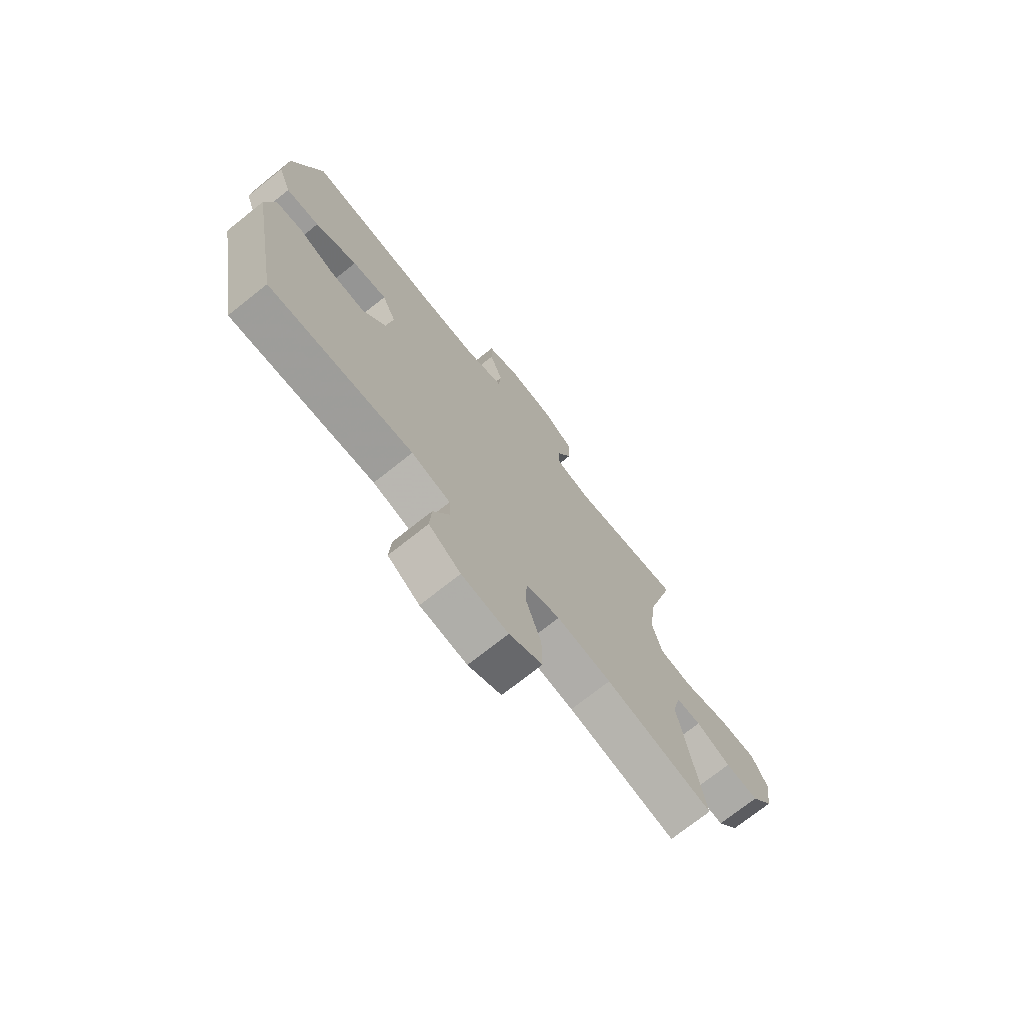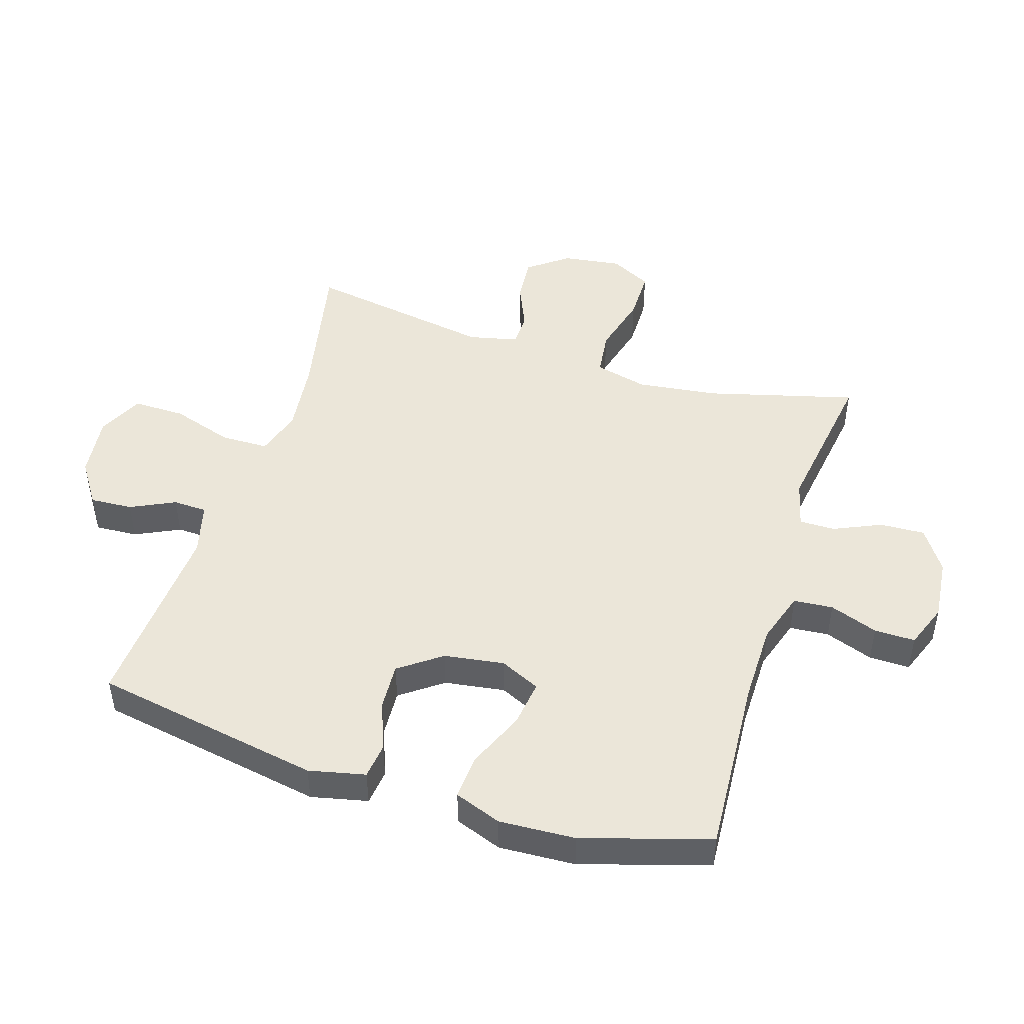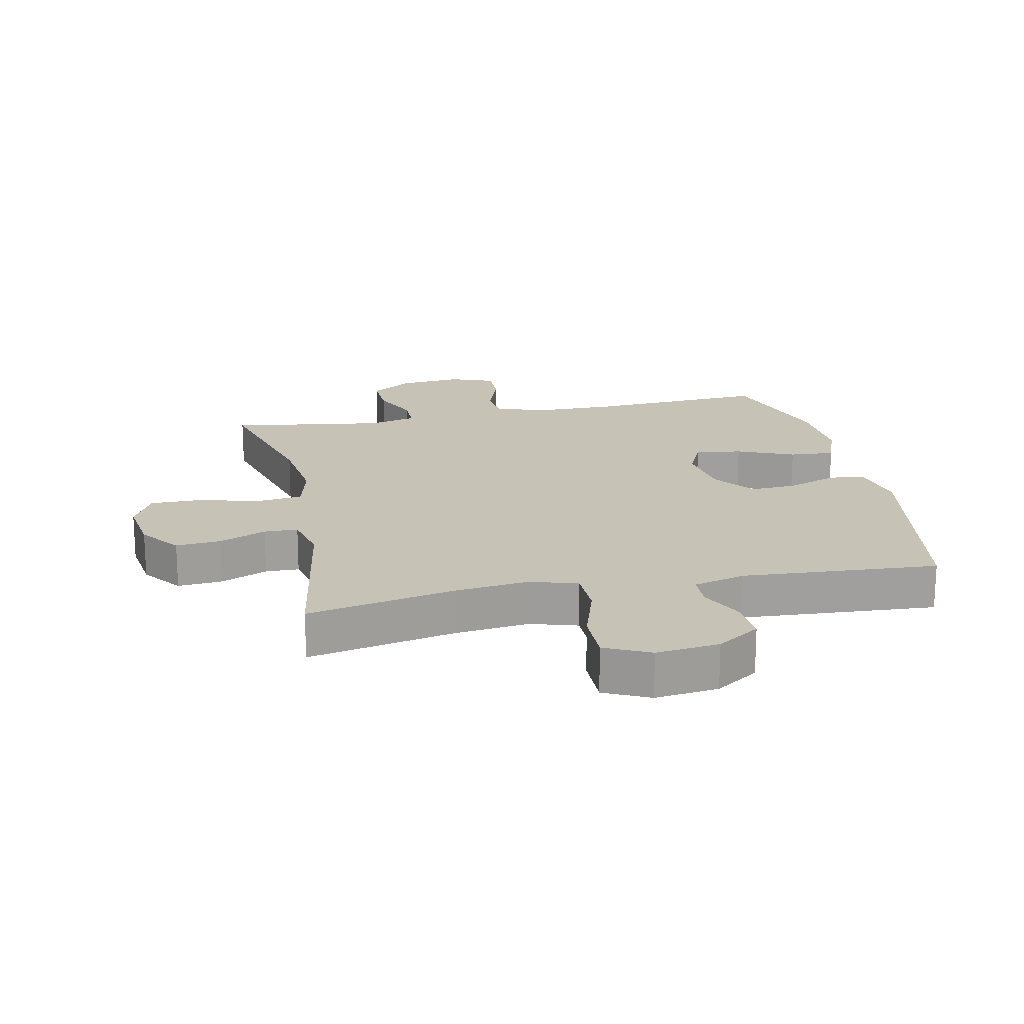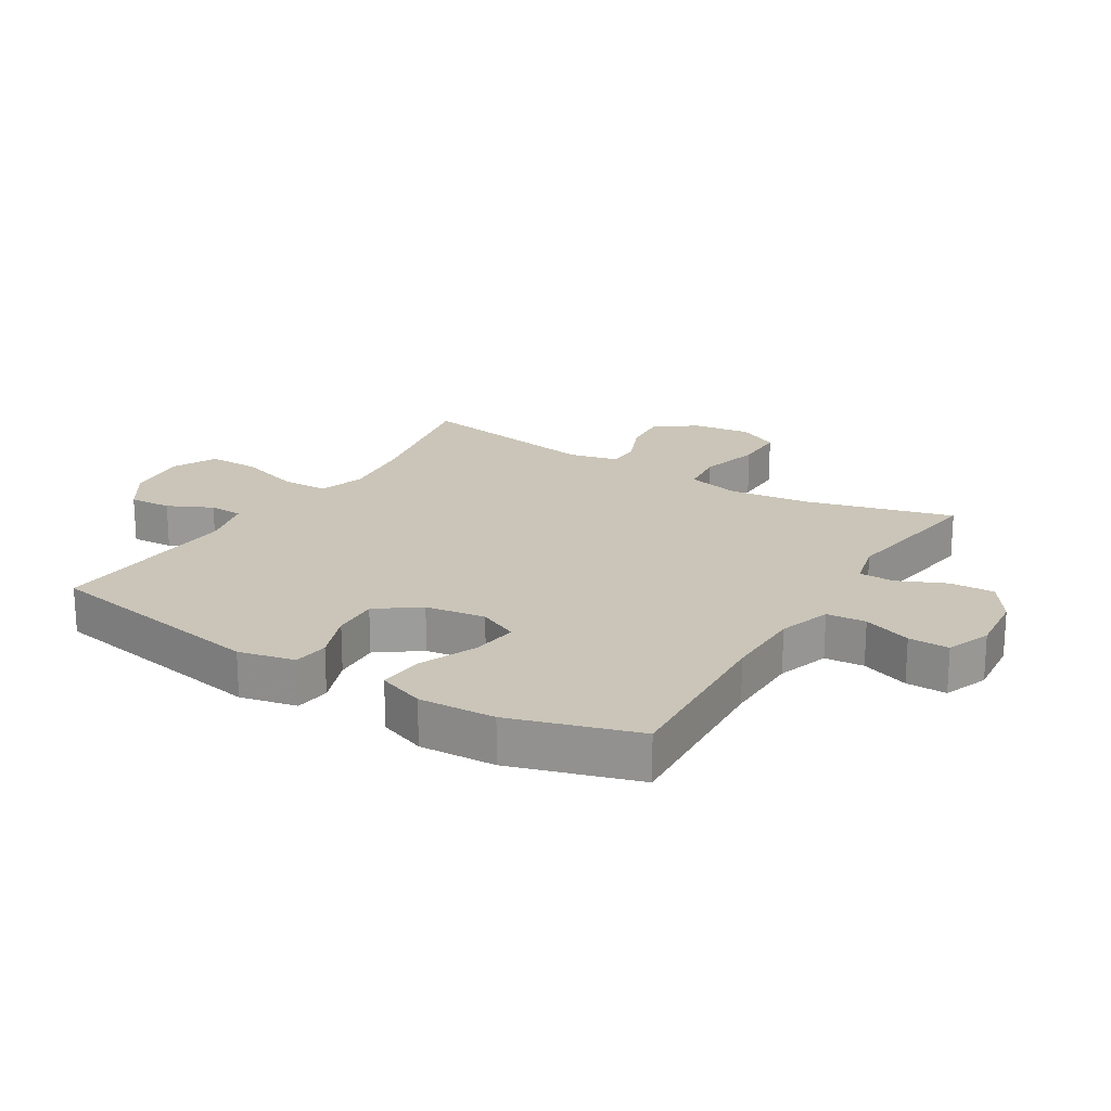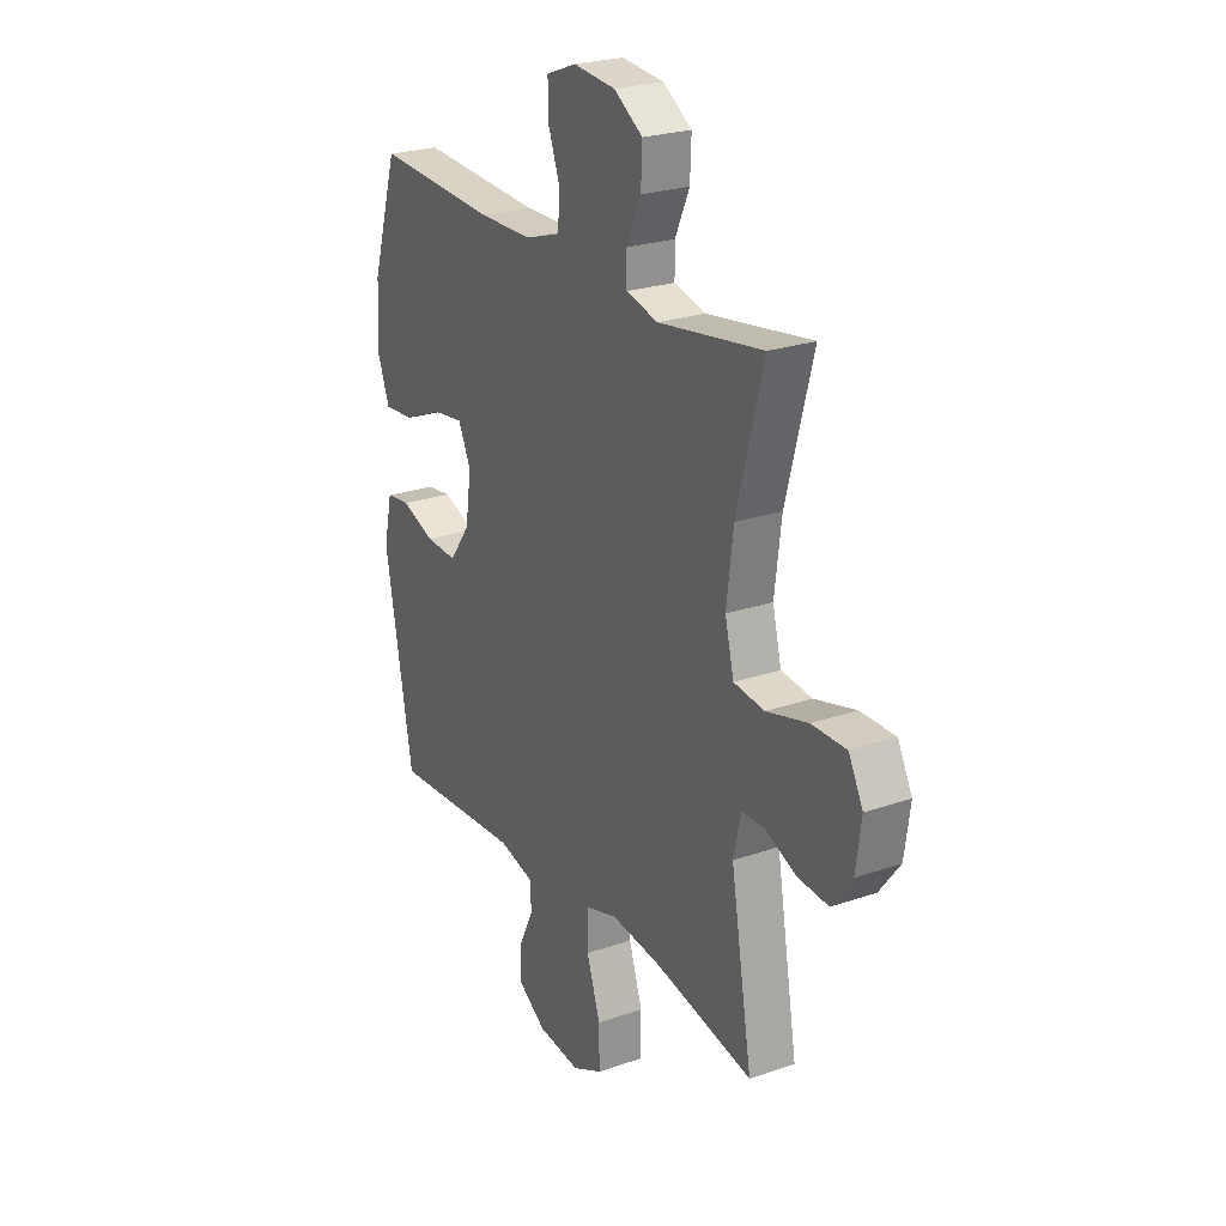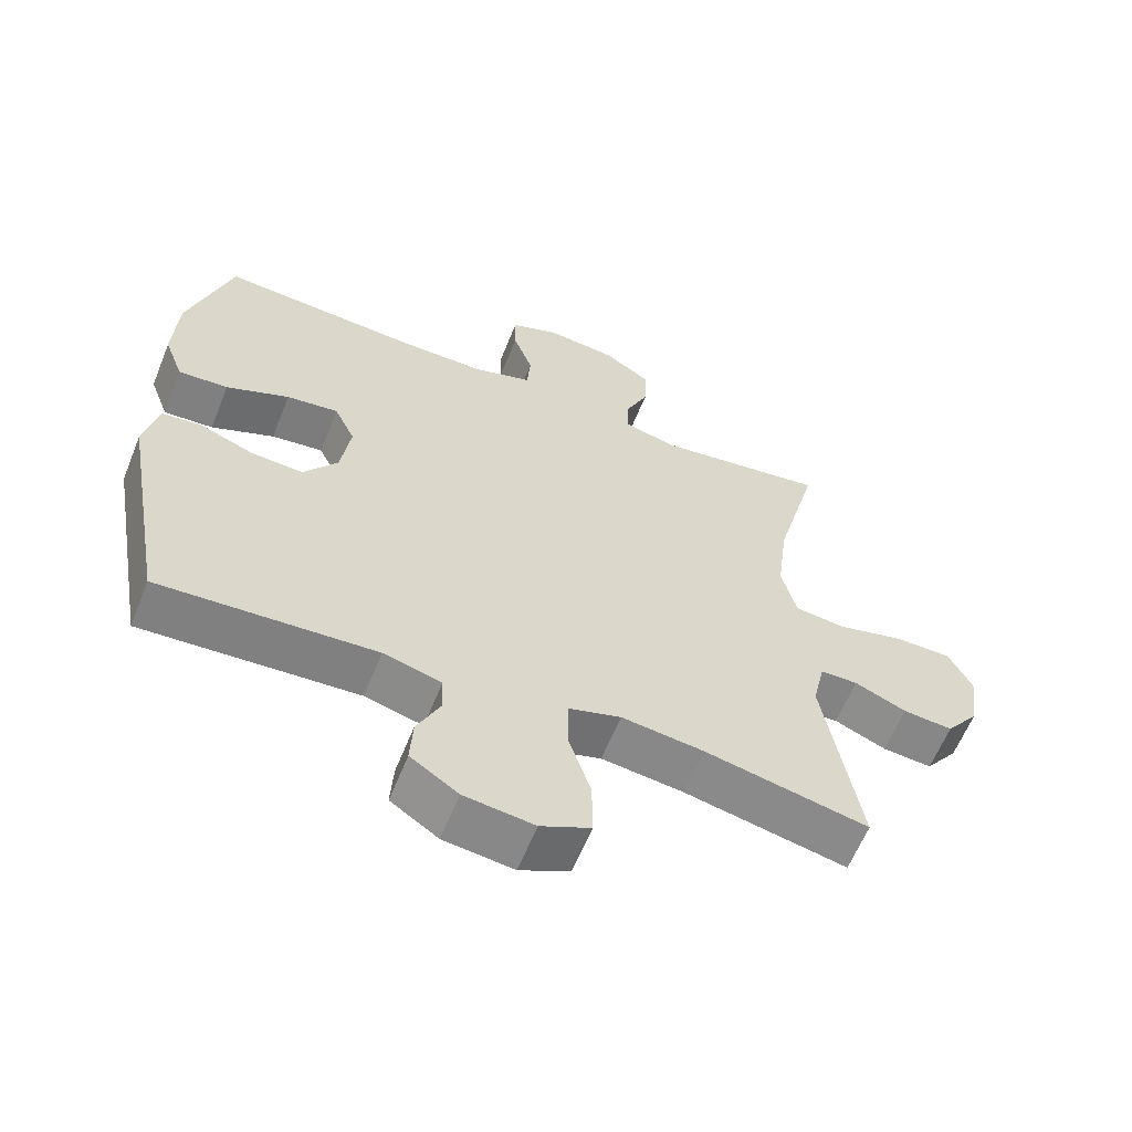
<metadata>
{"format":"obj","ext":"obj","renderer":"f3d","projection":"perspective","resolution":1024,"background":"white","views":[{"elev":-73.0,"azim":-51.5,"up":"+Z"},{"elev":47.2,"azim":-72.6,"up":"+Y"},{"elev":18.9,"azim":168.1,"up":"+Y"},{"elev":20.4,"azim":-58.4,"up":"+Y"},{"elev":24.3,"azim":60.2,"up":"+Z"},{"elev":-61.3,"azim":-21.9,"up":"+Z"}]}
</metadata>
<code>
v -0.5 0.07 -0.5
v -0.566 0.07 -0.135
v -0.546 0.07 -0.045
v -0.489 0.07 -0.038
v -0.41 0.07 -0.068
v -0.335 0.07 -0.072
v -0.286 0.07 -0.005
v -0.272 0.07 0.091
v -0.302 0.07 0.155
v -0.377 0.07 0.145
v -0.468 0.07 0.106
v -0.54 0.07 0.101
v -0.568 0.07 0.176
v -0.562 0.07 0.298
v -0.5 0.07 0.5
v -0.213 0.07 0.482
v -0.086 0.07 0.483
v -0.002 0.07 0.51
v 0.003 0.07 0.573
v -0.025 0.07 0.65
v -0.026 0.07 0.715
v 0.045 0.07 0.742
v 0.145 0.07 0.732
v 0.213 0.07 0.687
v 0.21 0.07 0.615
v 0.176 0.07 0.539
v 0.176 0.07 0.482
v 0.252 0.07 0.463
v 0.5 0.07 0.5
v 0.437 0.07 0.263
v 0.421 0.07 0.135
v 0.442 0.07 0.05
v 0.515 0.07 0.041
v 0.613 0.07 0.067
v 0.695 0.07 0.067
v 0.729 0.07 0.001
v 0.716 0.07 -0.093
v 0.668 0.07 -0.157
v 0.596 0.07 -0.151
v 0.521 0.07 -0.119
v 0.467 0.07 -0.12
v 0.449 0.07 -0.199
v 0.5 0.07 -0.5
v 0.264 0.07 -0.451
v 0.145 0.07 -0.437
v 0.07 0.07 -0.46
v 0.069 0.07 -0.536
v 0.101 0.07 -0.635
v 0.102 0.07 -0.718
v 0.03 0.07 -0.753
v -0.071 0.07 -0.741
v -0.14 0.07 -0.695
v -0.136 0.07 -0.627
v -0.102 0.07 -0.556
v -0.104 0.07 -0.502
v -0.188 0.07 -0.48
v -0.5 0 -0.5
v -0.566 0 -0.135
v -0.546 0 -0.045
v -0.489 0 -0.038
v -0.41 0 -0.068
v -0.335 0 -0.072
v -0.286 0 -0.005
v -0.272 0 0.091
v -0.302 0 0.155
v -0.377 0 0.145
v -0.468 0 0.106
v -0.54 0 0.101
v -0.568 0 0.176
v -0.562 0 0.298
v -0.5 0 0.5
v -0.213 0 0.482
v -0.086 0 0.483
v -0.002 0 0.51
v 0.003 0 0.573
v -0.025 0 0.65
v -0.026 0 0.715
v 0.045 0 0.742
v 0.145 0 0.732
v 0.213 0 0.687
v 0.21 0 0.615
v 0.176 0 0.539
v 0.176 0 0.482
v 0.252 0 0.463
v 0.5 0 0.5
v 0.437 0 0.263
v 0.421 0 0.135
v 0.442 0 0.05
v 0.515 0 0.041
v 0.613 0 0.067
v 0.695 0 0.067
v 0.729 0 0.001
v 0.716 0 -0.093
v 0.668 0 -0.157
v 0.596 0 -0.151
v 0.521 0 -0.119
v 0.467 0 -0.12
v 0.449 0 -0.199
v 0.5 0 -0.5
v 0.264 0 -0.451
v 0.145 0 -0.437
v 0.07 0 -0.46
v 0.069 0 -0.536
v 0.101 0 -0.635
v 0.102 0 -0.718
v 0.03 0 -0.753
v -0.071 0 -0.741
v -0.14 0 -0.695
v -0.136 0 -0.627
v -0.102 0 -0.556
v -0.104 0 -0.502
v -0.188 0 -0.48
f 52 53 54
f 51 52 54
f 50 51 54
f 49 50 54
f 48 49 54
f 47 48 54
f 46 47 54 55
f 45 46 55 56
f 42 43 44
f 41 42 44 45
f 38 39 40
f 37 38 40
f 36 37 40
f 35 36 40
f 34 35 40
f 33 34 40
f 32 33 40 41
f 45 56 1
f 41 45 1
f 32 41 1
f 31 32 1
f 24 25 26
f 23 24 26
f 22 23 26
f 21 22 26
f 20 21 26
f 19 20 26
f 18 19 26 27
f 17 18 27 28
f 14 15 16
f 13 14 16
f 12 13 16
f 11 12 16
f 10 11 16
f 16 17 28
f 10 16 28
f 9 10 28
f 3 4 5
f 2 3 5
f 1 2 5
f 1 5 6
f 1 6 7
f 31 1 7
f 30 31 7
f 28 29 30
f 9 28 30
f 8 9 30
f 7 8 30
f 110 109 108
f 110 108 107
f 110 107 106
f 110 106 105
f 110 105 104
f 110 104 103
f 111 110 103 102
f 112 111 102 101
f 100 99 98
f 101 100 98 97
f 96 95 94
f 96 94 93
f 96 93 92
f 96 92 91
f 96 91 90
f 96 90 89
f 97 96 89 88
f 57 112 101
f 57 101 97
f 57 97 88
f 57 88 87
f 82 81 80
f 82 80 79
f 82 79 78
f 82 78 77
f 82 77 76
f 82 76 75
f 83 82 75 74
f 84 83 74 73
f 72 71 70
f 72 70 69
f 72 69 68
f 72 68 67
f 72 67 66
f 84 73 72
f 84 72 66
f 84 66 65
f 61 60 59
f 61 59 58
f 61 58 57
f 62 61 57
f 63 62 57
f 63 57 87
f 63 87 86
f 86 85 84
f 86 84 65
f 86 65 64
f 86 64 63
f 1 57 58 2
f 2 58 59 3
f 3 59 60 4
f 4 60 61 5
f 5 61 62 6
f 6 62 63 7
f 7 63 64 8
f 8 64 65 9
f 9 65 66 10
f 10 66 67 11
f 11 67 68 12
f 12 68 69 13
f 13 69 70 14
f 14 70 71 15
f 15 71 72 16
f 16 72 73 17
f 17 73 74 18
f 18 74 75 19
f 19 75 76 20
f 20 76 77 21
f 21 77 78 22
f 22 78 79 23
f 23 79 80 24
f 24 80 81 25
f 25 81 82 26
f 26 82 83 27
f 27 83 84 28
f 28 84 85 29
f 29 85 86 30
f 30 86 87 31
f 31 87 88 32
f 32 88 89 33
f 33 89 90 34
f 34 90 91 35
f 35 91 92 36
f 36 92 93 37
f 37 93 94 38
f 38 94 95 39
f 39 95 96 40
f 40 96 97 41
f 41 97 98 42
f 42 98 99 43
f 43 99 100 44
f 44 100 101 45
f 45 101 102 46
f 46 102 103 47
f 47 103 104 48
f 48 104 105 49
f 49 105 106 50
f 50 106 107 51
f 51 107 108 52
f 52 108 109 53
f 53 109 110 54
f 54 110 111 55
f 55 111 112 56
f 56 112 57 1

</code>
